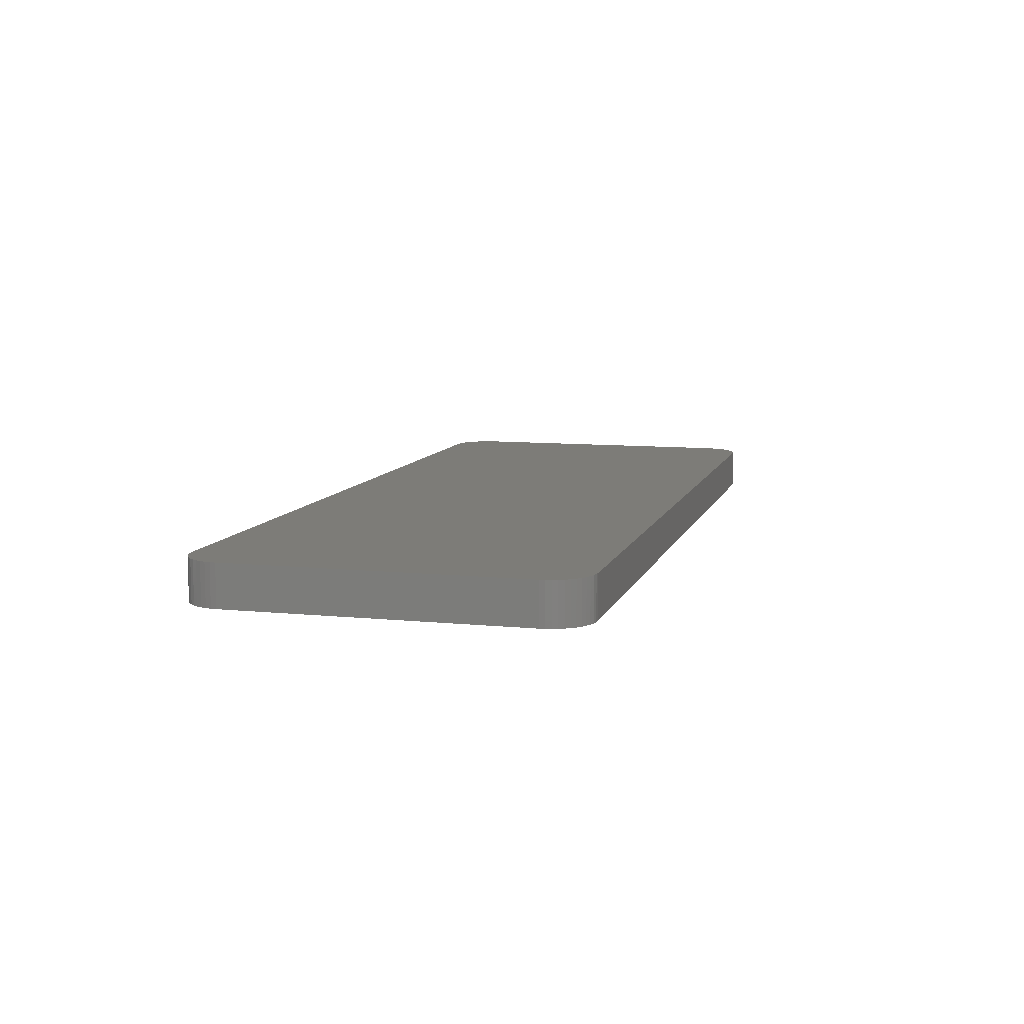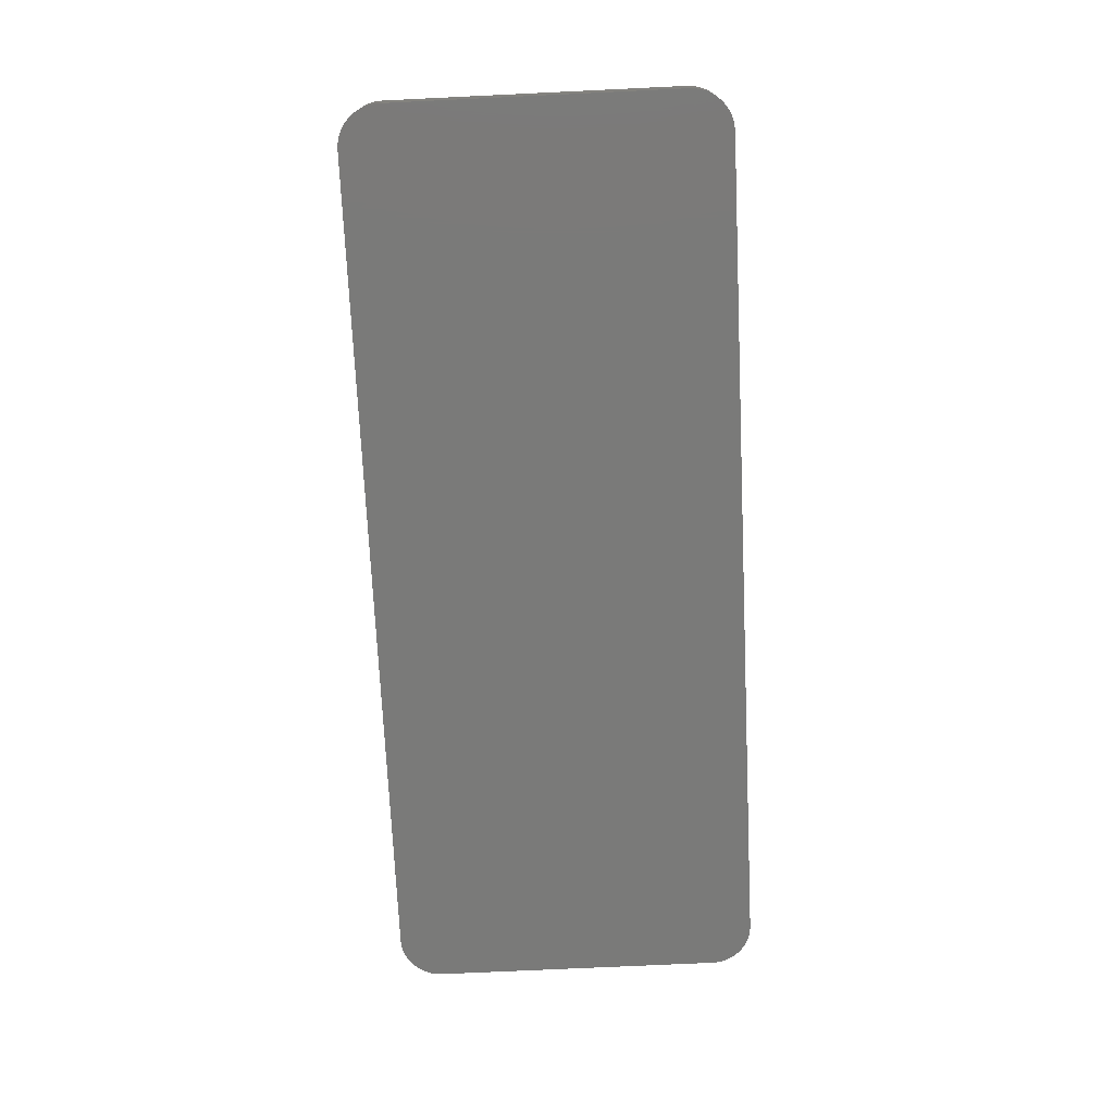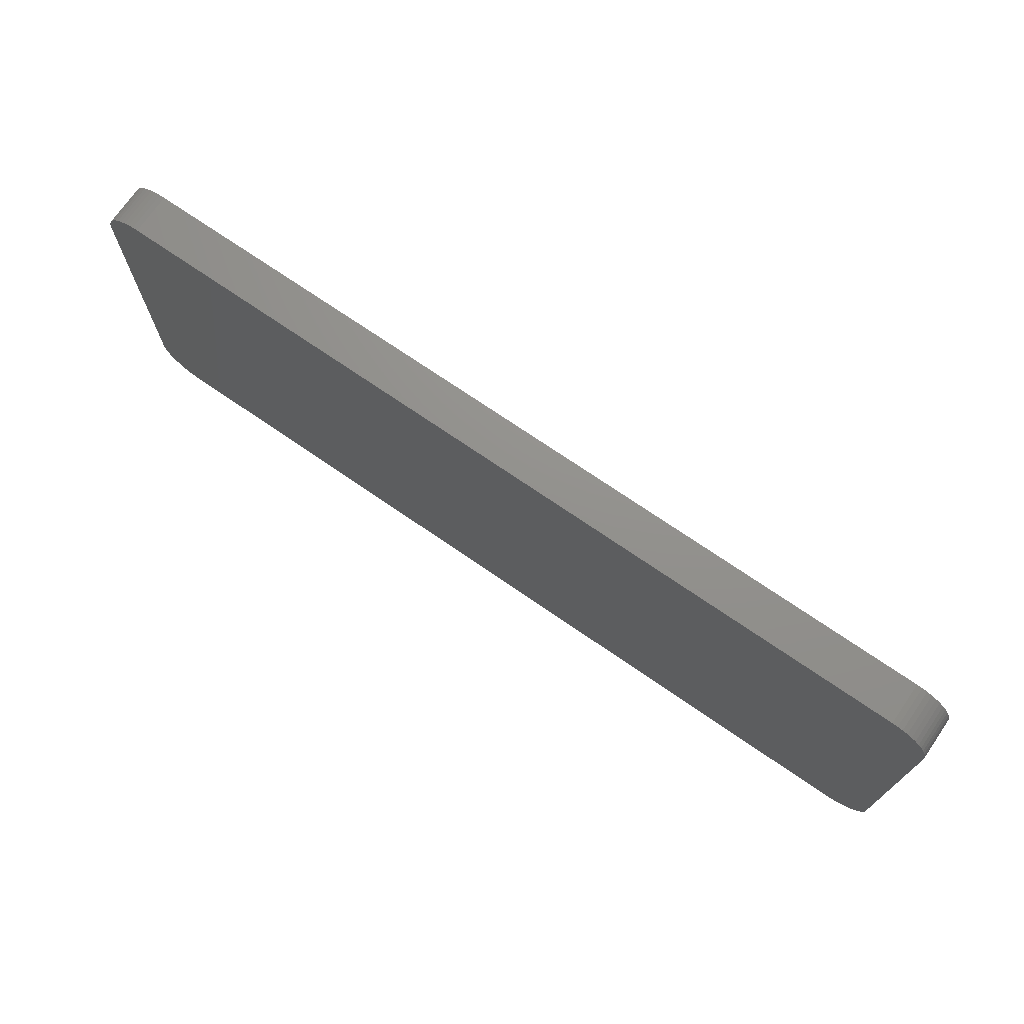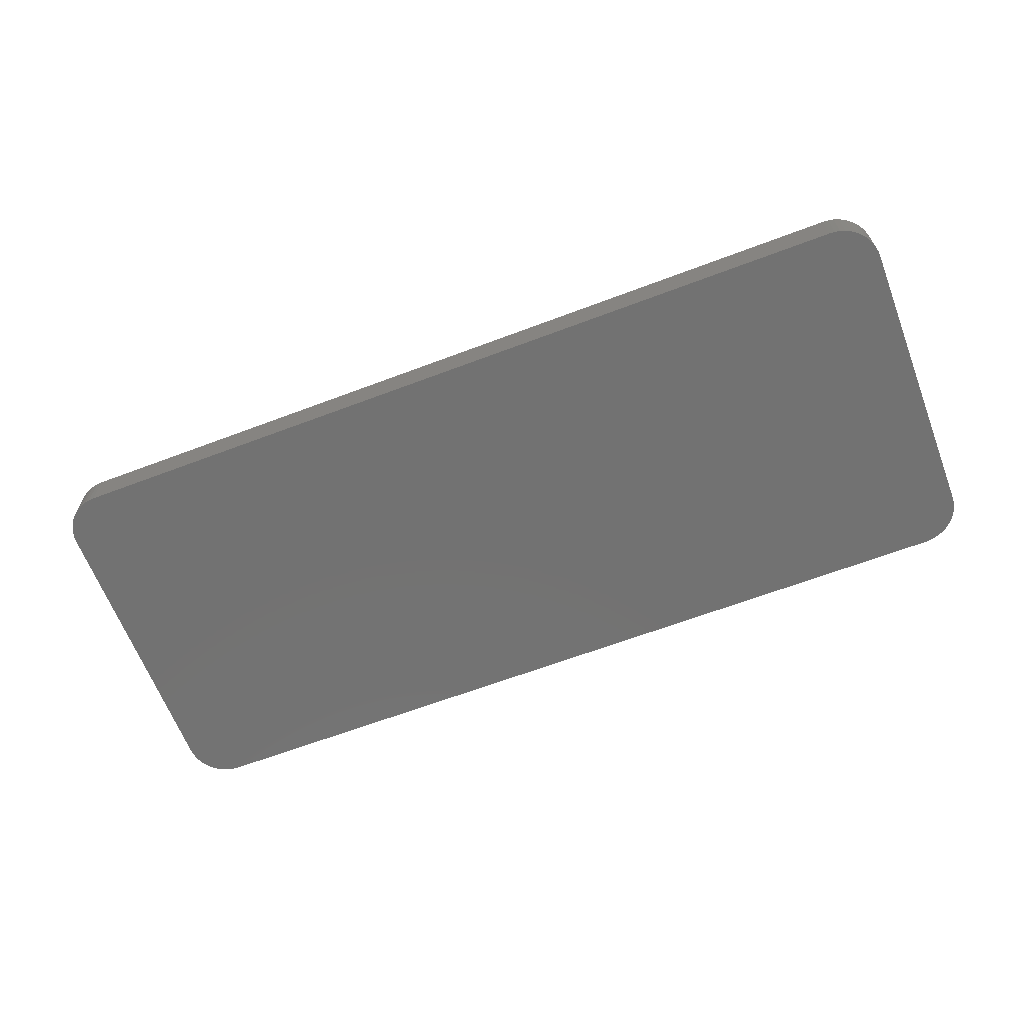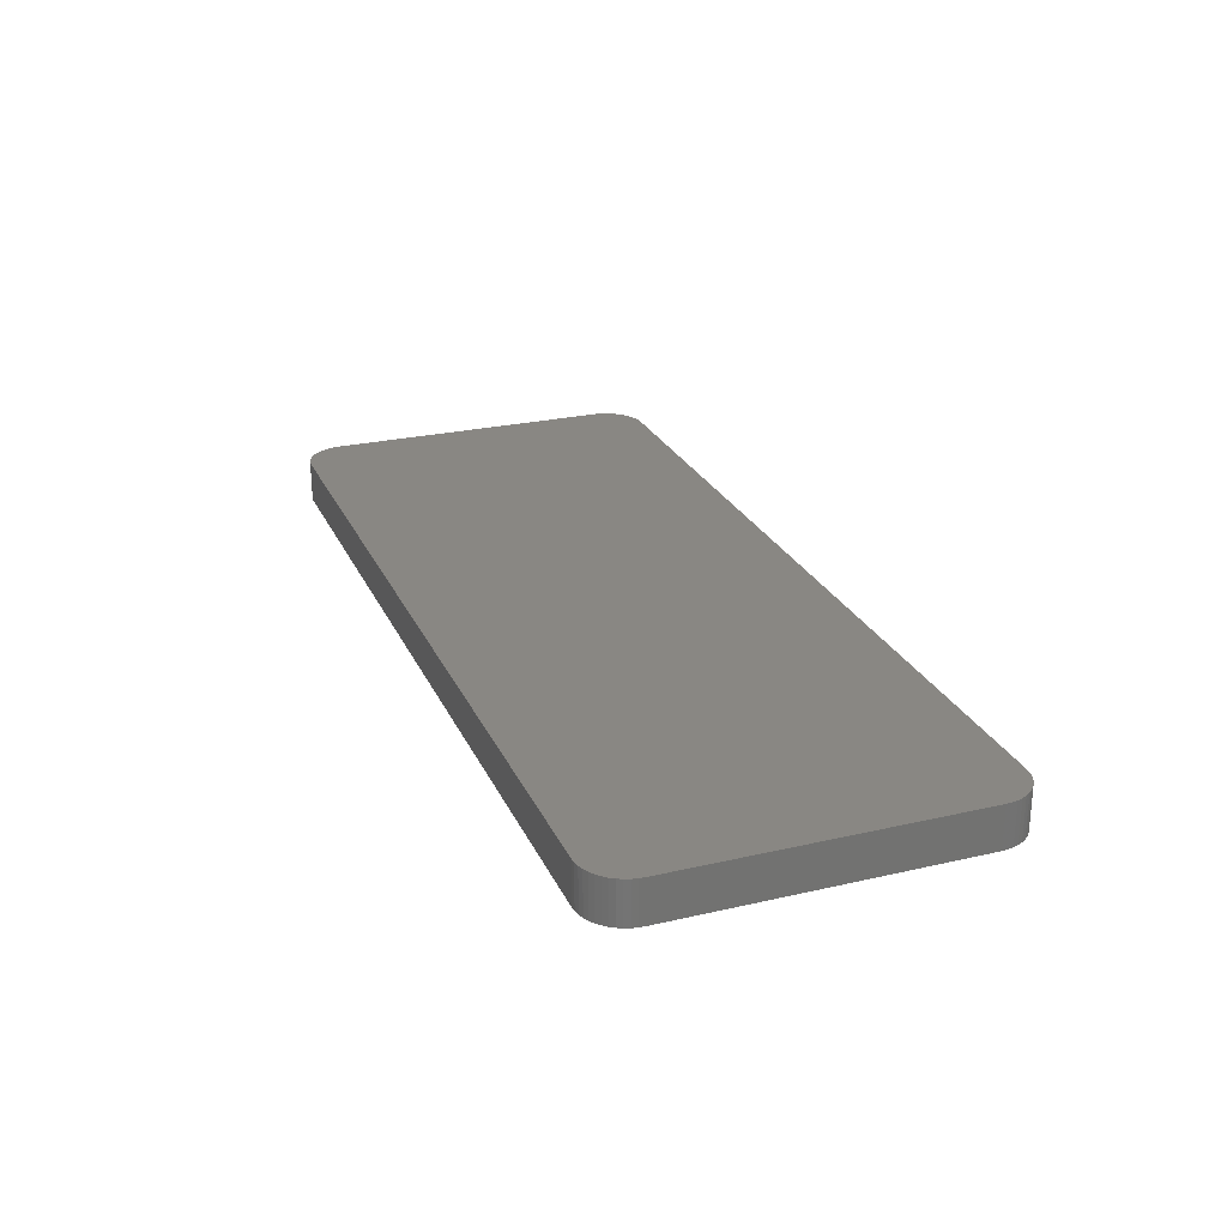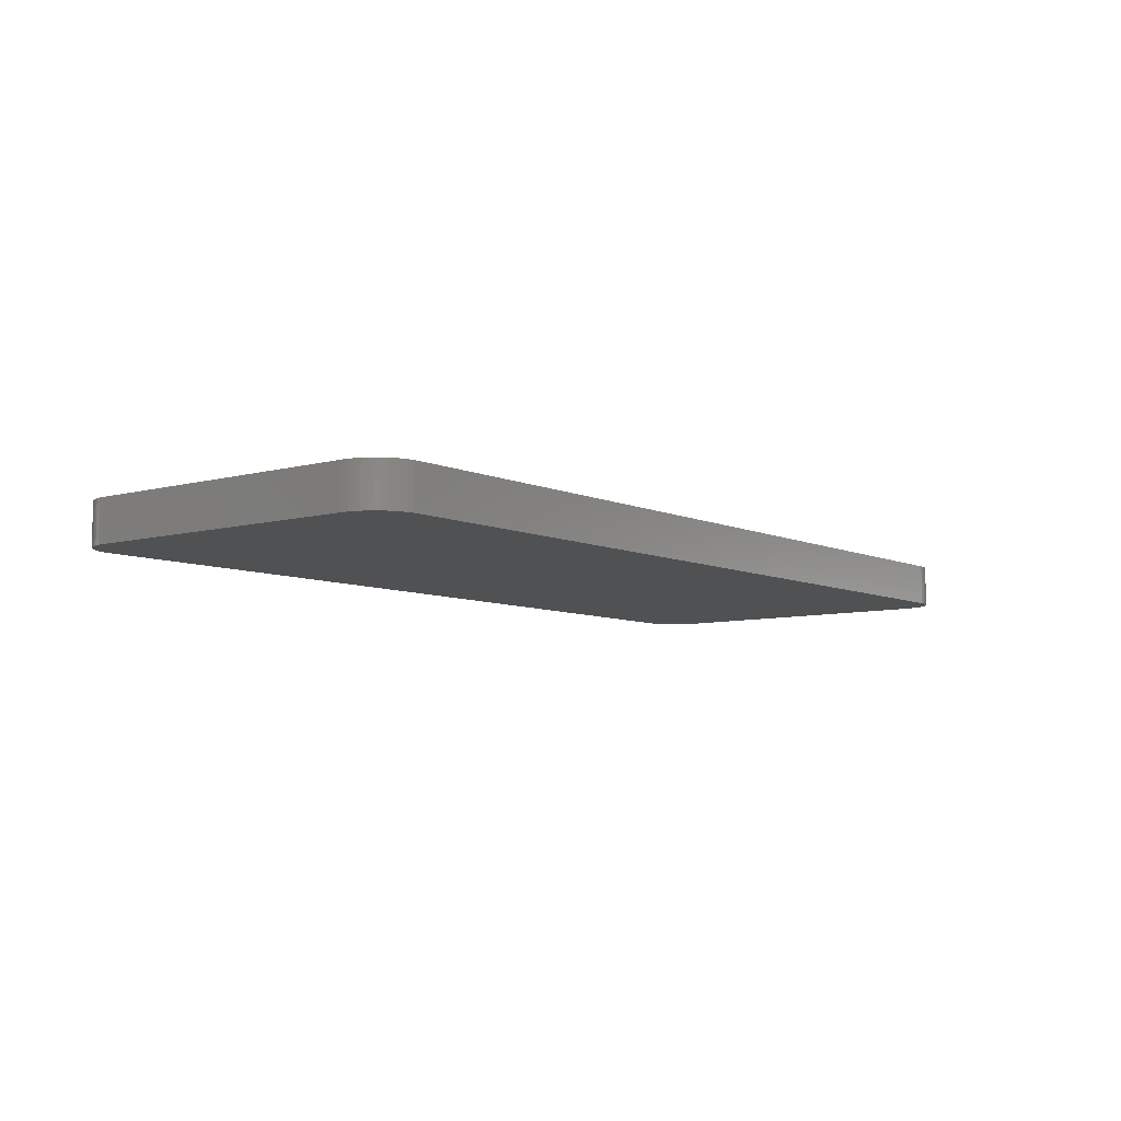
<metadata>
{"format":"stl","ext":"stl","renderer":"f3d","projection":"perspective","resolution":1024,"background":"white","views":[{"elev":9.2,"azim":105.0,"up":"+Z"},{"elev":-72.9,"azim":92.7,"up":"+Z"},{"elev":72.1,"azim":-145.4,"up":"+Y"},{"elev":-64.3,"azim":20.9,"up":"+Z"},{"elev":25.4,"azim":69.6,"up":"+Z"},{"elev":-7.4,"azim":-51.8,"up":"+Z"}]}
</metadata>
<code>
# stl→obj: 112 verts, 220 faces
v -16 0 -0.8
v 16 0 0.8
v -16 0 0.8
v 16 0 -0.8
v -16 14.4 0.8
v 16 14.4 -0.8
v -16 14.4 -0.8
v 16 14.4 0.8
v -17.6 1.6 0.8
v -17.6 12.8 -0.8
v -17.6 1.6 -0.8
v -17.6 12.8 0.8
v 17.6 1.6 -0.8
v 17.6 12.8 0.8
v 17.6 1.6 0.8
v 17.6 12.8 -0.8
v -16 1.6 -0.8
v 16 1.6 -0.8
v 16 12.8 -0.8
v -16 12.8 -0.8
v -17.59 1.391 -0.8
v -17.55 1.186 -0.8
v -17.48 0.9877 -0.8
v -17.39 0.8 -0.8
v -17.27 0.6259 -0.8
v -17.13 0.4686 -0.8
v -16.97 0.3306 -0.8
v -16.8 0.2144 -0.8
v -16.61 0.1218 -0.8
v -16.41 0.0546 -0.8
v -16.21 0.0138 -0.8
v -17.59 1.391 0.8
v -17.55 1.186 0.8
v -17.48 0.9877 0.8
v -17.39 0.8 0.8
v -17.27 0.6259 0.8
v -17.13 0.4686 0.8
v -16.97 0.3306 0.8
v -16.8 0.2144 0.8
v -16.61 0.1218 0.8
v -16.41 0.0546 0.8
v -16.21 0.0138 0.8
v 17.59 1.391 -0.8
v 17.55 1.186 -0.8
v 17.48 0.9877 -0.8
v 17.39 0.8 -0.8
v 17.27 0.6259 -0.8
v 17.13 0.4686 -0.8
v 16.97 0.3306 -0.8
v 16.8 0.2144 -0.8
v 16.61 0.1218 -0.8
v 16.41 0.0546 -0.8
v 16.21 0.0138 -0.8
v 17.59 1.391 0.8
v 17.55 1.186 0.8
v 17.48 0.9877 0.8
v 17.39 0.8 0.8
v 17.27 0.6259 0.8
v 17.13 0.4686 0.8
v 16.97 0.3306 0.8
v 16.8 0.2144 0.8
v 16.61 0.1218 0.8
v 16.41 0.0546 0.8
v 16.21 0.0138 0.8
v -17.59 13.01 -0.8
v -17.55 13.21 -0.8
v -17.48 13.41 -0.8
v -17.39 13.6 -0.8
v -17.27 13.77 -0.8
v -17.13 13.93 -0.8
v -16.97 14.07 -0.8
v -16.8 14.19 -0.8
v -16.61 14.28 -0.8
v -16.41 14.35 -0.8
v -16.21 14.39 -0.8
v -17.59 13.01 0.8
v -17.55 13.21 0.8
v -17.48 13.41 0.8
v -17.39 13.6 0.8
v -17.27 13.77 0.8
v -17.13 13.93 0.8
v -16.97 14.07 0.8
v -16.8 14.19 0.8
v -16.61 14.28 0.8
v -16.41 14.35 0.8
v -16.21 14.39 0.8
v 17.59 13.01 -0.8
v 17.55 13.21 -0.8
v 17.48 13.41 -0.8
v 17.39 13.6 -0.8
v 17.27 13.77 -0.8
v 17.13 13.93 -0.8
v 16.97 14.07 -0.8
v 16.8 14.19 -0.8
v 16.61 14.28 -0.8
v 16.41 14.35 -0.8
v 16.21 14.39 -0.8
v 17.59 13.01 0.8
v 17.55 13.21 0.8
v 17.48 13.41 0.8
v 17.39 13.6 0.8
v 17.27 13.77 0.8
v 17.13 13.93 0.8
v 16.97 14.07 0.8
v 16.8 14.19 0.8
v 16.61 14.28 0.8
v 16.41 14.35 0.8
v 16.21 14.39 0.8
v -16 1.6 0.8
v -16 12.8 0.8
v 16 12.8 0.8
v 16 1.6 0.8
f 1 2 3
f 2 1 4
f 5 6 7
f 6 5 8
f 9 10 11
f 10 9 12
f 13 14 15
f 14 13 16
f 17 18 19
f 19 20 17
f 1 4 18
f 18 17 1
f 20 19 6
f 6 7 20
f 11 17 20
f 20 10 11
f 13 16 19
f 19 18 13
f 17 21 11
f 17 22 21
f 17 23 22
f 17 24 23
f 17 25 24
f 17 26 25
f 17 27 26
f 17 28 27
f 17 29 28
f 17 30 29
f 17 31 30
f 17 1 31
f 21 9 11
f 9 21 32
f 22 32 21
f 32 22 33
f 23 33 22
f 33 23 34
f 24 34 23
f 34 24 35
f 25 35 24
f 35 25 36
f 26 36 25
f 36 26 37
f 27 37 26
f 37 27 38
f 28 38 27
f 38 28 39
f 29 39 28
f 39 29 40
f 30 40 29
f 40 30 41
f 31 41 30
f 41 31 42
f 1 42 31
f 42 1 3
f 18 13 43
f 18 43 44
f 18 44 45
f 18 45 46
f 18 46 47
f 18 47 48
f 18 48 49
f 18 49 50
f 18 50 51
f 18 51 52
f 18 52 53
f 18 53 4
f 43 13 15
f 15 54 43
f 44 43 54
f 54 55 44
f 45 44 55
f 55 56 45
f 46 45 56
f 56 57 46
f 47 46 57
f 57 58 47
f 48 47 58
f 58 59 48
f 49 48 59
f 59 60 49
f 50 49 60
f 60 61 50
f 51 50 61
f 61 62 51
f 52 51 62
f 62 63 52
f 53 52 63
f 63 64 53
f 4 53 64
f 64 2 4
f 20 10 65
f 20 65 66
f 20 66 67
f 20 67 68
f 20 68 69
f 20 69 70
f 20 70 71
f 20 71 72
f 20 72 73
f 20 73 74
f 20 74 75
f 20 75 7
f 65 10 12
f 12 76 65
f 66 65 76
f 76 77 66
f 67 66 77
f 77 78 67
f 68 67 78
f 78 79 68
f 69 68 79
f 79 80 69
f 70 69 80
f 80 81 70
f 71 70 81
f 81 82 71
f 72 71 82
f 82 83 72
f 73 72 83
f 83 84 73
f 74 73 84
f 84 85 74
f 75 74 85
f 85 86 75
f 7 75 86
f 86 5 7
f 19 87 16
f 19 88 87
f 19 89 88
f 19 90 89
f 19 91 90
f 19 92 91
f 19 93 92
f 19 94 93
f 19 95 94
f 19 96 95
f 19 97 96
f 19 6 97
f 87 14 16
f 14 87 98
f 88 98 87
f 98 88 99
f 89 99 88
f 99 89 100
f 90 100 89
f 100 90 101
f 91 101 90
f 101 91 102
f 92 102 91
f 102 92 103
f 93 103 92
f 103 93 104
f 94 104 93
f 104 94 105
f 95 105 94
f 105 95 106
f 96 106 95
f 106 96 107
f 97 107 96
f 107 97 108
f 6 108 97
f 108 6 8
f 109 110 111
f 111 112 109
f 3 109 112
f 112 2 3
f 110 5 8
f 8 111 110
f 9 12 110
f 110 109 9
f 15 112 111
f 111 14 15
f 109 9 32
f 109 32 33
f 109 33 34
f 109 34 35
f 109 35 36
f 109 36 37
f 109 37 38
f 109 38 39
f 109 39 40
f 109 40 41
f 109 41 42
f 109 42 3
f 112 54 15
f 112 55 54
f 112 56 55
f 112 57 56
f 112 58 57
f 112 59 58
f 112 60 59
f 112 61 60
f 112 62 61
f 112 63 62
f 112 64 63
f 112 2 64
f 110 76 12
f 110 77 76
f 110 78 77
f 110 79 78
f 110 80 79
f 110 81 80
f 110 82 81
f 110 83 82
f 110 84 83
f 110 85 84
f 110 86 85
f 110 5 86
f 111 14 98
f 111 98 99
f 111 99 100
f 111 100 101
f 111 101 102
f 111 102 103
f 111 103 104
f 111 104 105
f 111 105 106
f 111 106 107
f 111 107 108
f 111 108 8

</code>
